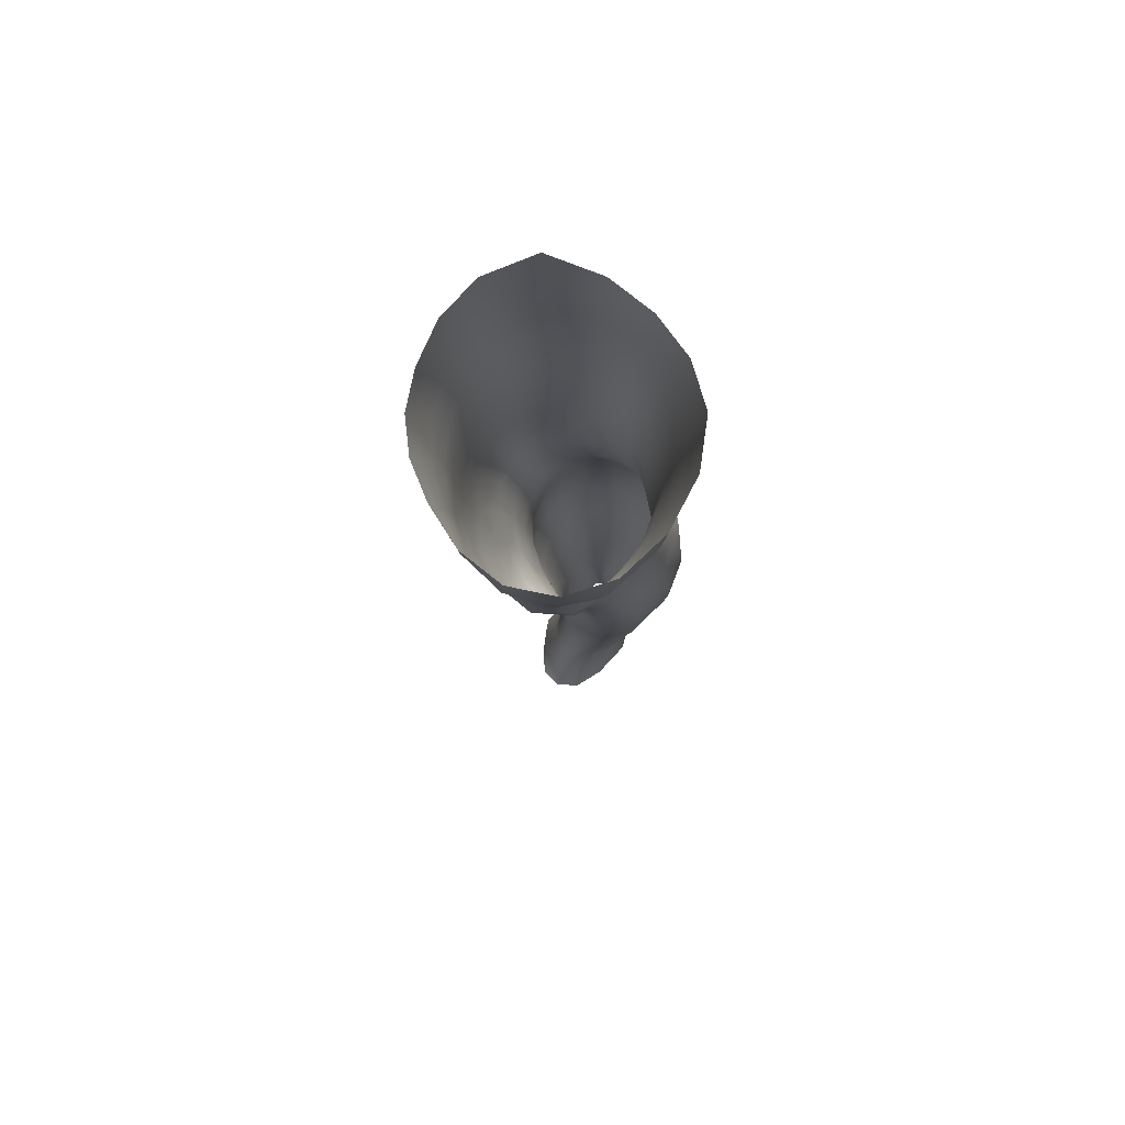
<metadata>
{"format":"obj","ext":"obj","renderer":"f3d","projection":"perspective","resolution":1024,"background":"white","views":[{"elev":73.4,"azim":26.9,"up":"+Y"}]}
</metadata>
<code>
o SMPLX-mesh-male.001
v 0.1788 -0.5785 -0.01274
v 0.1777 -0.5878 0.02486
v 0.1441 -0.57 -0.07119
v 0.1138 -0.5683 -0.08671
v 0.164 -0.5954 0.05963
v 0.1382 -0.6003 0.08398
v 0.1056 -0.5987 0.09311
v 0.07922 -0.5618 -0.09205
v 0.04124 -0.5469 -0.08223
v 0.04843 -0.586 -0.08197
v 0.08165 -0.5921 -0.08942
v 0.1619 -0.6053 -0.0469
v 0.1674 -0.5719 -0.04646
v 0.1407 -0.6011 -0.07037
v 0.1739 -0.6132 -0.01446
v 0.1742 -0.6226 0.02223
v 0.135 -0.6337 0.0807
v 0.1022 -0.6308 0.08872
v 0.02311 -0.5876 0.0521
v 0.04504 -0.5911 0.07078
v 0.04287 -0.6175 0.06339
v 0.02217 -0.6112 0.04224
v 0.01362 -0.5554 -0.05516
v 0.002491 -0.5663 -0.02581
v 0.006575 -0.5923 -0.03537
v 0.02137 -0.5867 -0.06205
v 0.1236 -0.6933 0.06976
v 0.091 -0.691 0.07559
v 0.09706 -0.6617 0.0825
v 0.1299 -0.6647 0.07559
v 0.01153 -0.6333 0.00836
v 0.02267 -0.6381 0.03173
v 0.02509 -0.6669 0.02196
v 0.01645 -0.6623 -0.001864
v 0.02092 -0.6916 -0.009311
v 0.02649 -0.6973 0.01504
v 0.02653 -0.7265 0.006386
v 0.02338 -0.7204 -0.0168
v 0.1605 -0.631 0.05632
v 0.1632 -0.6853 0.01951
v 0.1502 -0.6919 0.04923
v 0.1557 -0.6626 0.05301
v 0.1688 -0.6555 0.02087
v 0.1135 -0.5976 -0.08499
v 0.008829 -0.6062 0.01899
v 0.00841 -0.5839 0.0298
v 0.02184 -0.6555 -0.04945
v 0.03708 -0.6534 -0.071
v 0.02893 -0.6212 -0.06723
v 0.01347 -0.6239 -0.04297
v 0.1381 -0.6604 -0.06818
v 0.1543 -0.6664 -0.04413
v 0.1582 -0.6369 -0.04521
v 0.1393 -0.6314 -0.06944
v 0.1629 -0.6755 -0.01306
v 0.1688 -0.6455 -0.01339
v 0.1513 -0.7423 0.01613
v 0.1351 -0.7476 0.04149
v 0.1433 -0.7203 0.04557
v 0.1576 -0.7142 0.01792
v 0.1528 -0.7325 -0.01464
v 0.158 -0.7043 -0.01372
v 0.1516 -0.6946 -0.04382
v 0.1488 -0.7229 -0.0429
v 0.1346 -0.7157 -0.06389
v 0.1367 -0.688 -0.06634
v 0.1155 -0.6842 -0.08229
v 0.1156 -0.7112 -0.07934
v 0.09146 -0.6819 -0.08849
v 0.0666 -0.6812 -0.08427
v 0.07184 -0.7083 -0.08252
v 0.09417 -0.709 -0.08565
v 0.03531 -0.7124 -0.05809
v 0.05091 -0.7097 -0.0737
v 0.04457 -0.6824 -0.07271
v 0.02941 -0.6848 -0.05389
v 0.05625 -0.8205 -0.07263
v 0.07313 -0.8172 -0.07697
v 0.06723 -0.7896 -0.07587
v 0.04918 -0.7925 -0.07037
v 0.08961 -0.8152 -0.08243
v 0.107 -0.8153 -0.08172
v 0.1021 -0.7884 -0.07973
v 0.08486 -0.7882 -0.07969
v 0.1323 -0.7958 -0.0574
v 0.1182 -0.7906 -0.07254
v 0.123 -0.8175 -0.07443
v 0.1358 -0.8226 -0.05904
v 0.148 -0.8295 -0.04038
v 0.147 -0.803 -0.0402
v 0.1446 -0.837 -0.018
v 0.1476 -0.811 -0.01821
v 0.1338 -0.8191 0.008808
v 0.1333 -0.8441 0.00842
v 0.03304 -0.8362 -0.02945
v 0.03312 -0.8297 -0.0485
v 0.02676 -0.8024 -0.04184
v 0.0291 -0.8091 -0.02295
v 0.05452 -0.8194 0.01569
v 0.07046 -0.8225 0.03956
v 0.06995 -0.8482 0.02912
v 0.05632 -0.8453 0.005617
v 0.149 -0.7589 -0.01589
v 0.1444 -0.7686 0.01334
v 0.1323 -0.7427 -0.061
v 0.1464 -0.75 -0.04162
v 0.04001 -0.7389 -0.06236
v 0.05656 -0.7361 -0.07468
v 0.02634 -0.7546 -0.003243
v 0.02398 -0.7481 -0.02484
v 0.1029 -0.7744 0.05347
v 0.1273 -0.7734 0.03817
v 0.1234 -0.7991 0.03644
v 0.0996 -0.8002 0.05107
v 0.1476 -0.7855 -0.0174
v 0.1458 -0.7764 -0.04087
v 0.1312 -0.7693 -0.05846
v 0.1163 -0.7642 -0.07363
v 0.09887 -0.7621 -0.08018
v 0.0809 -0.7616 -0.0792
v 0.06205 -0.7626 -0.07531
v 0.04431 -0.7653 -0.06635
v 0.02501 -0.7753 -0.03359
v 0.02775 -0.782 -0.01385
v 0.0961 -0.8251 0.04759
v 0.1225 -0.8243 0.03531
v 0.1213 -0.848 0.0302
v 0.0943 -0.8487 0.03876
v 0.0942 -0.8695 0.02695
v 0.07378 -0.8684 0.01664
v 0.09487 -0.8431 -0.08627
v 0.1123 -0.8432 -0.08456
v 0.1278 -0.8455 -0.07664
v 0.149 -0.8555 -0.04224
v 0.1433 -0.8635 -0.01613
v 0.1307 -0.8694 0.006917
v 0.1163 -0.8692 0.02302
v 0.04794 -0.8852 -0.05682
v 0.04166 -0.8571 -0.05238
v 0.04029 -0.862 -0.03498
v 0.04726 -0.8894 -0.03924
v 0.06678 -0.8779 -0.08245
v 0.082 -0.8744 -0.0922
v 0.07861 -0.8453 -0.08147
v 0.06386 -0.8488 -0.07289
v 0.1001 -0.8723 -0.0956
v 0.1183 -0.8723 -0.09183
v 0.1352 -0.8736 -0.08291
v 0.1415 -0.8494 -0.06269
v 0.1482 -0.877 -0.06679
v 0.1514 -0.8835 -0.04284
v 0.1451 -0.8912 -0.01158
v 0.1273 -0.9266 0.005435
v 0.1239 -0.8978 0.008538
v 0.1492 -0.9199 -0.01215
v 0.1025 -1.022 -0.006286
v 0.1275 -1.021 -0.005536
v 0.1236 -1.055 -0.01225
v 0.1015 -1.056 -0.0128
v 0.04964 -0.9178 -0.04348
v 0.04861 -0.9151 -0.06304
v 0.06632 -0.9085 -0.09229
v 0.08389 -0.9051 -0.1019
v 0.1634 -0.9435 -0.04635
v 0.1584 -0.9126 -0.04275
v 0.1553 -0.9065 -0.06978
v 0.16 -0.9382 -0.07424
v 0.04492 -1.015 -0.05467
v 0.04413 -1.013 -0.07574
v 0.04282 -0.9797 -0.07318
v 0.04329 -0.9817 -0.05071
v 0.06449 -0.9409 -0.09985
v 0.06319 -0.9744 -0.1051
v 0.08221 -0.9711 -0.1149
v 0.08302 -0.9375 -0.1099
v 0.1603 -1.012 -0.05248
v 0.1642 -0.977 -0.04975
v 0.1614 -0.9723 -0.07754
v 0.1581 -1.009 -0.07871
v 0.1533 -0.9501 -0.01622
v 0.1532 -0.9825 -0.02056
v 0.1304 -0.9878 -0.001053
v 0.1289 -0.9558 0.003481
v 0.103 -0.9889 -0.000939
v 0.1013 -0.9574 0.002383
v 0.05993 -1.086 -0.07428
v 0.05209 -1.049 -0.07541
v 0.05172 -1.051 -0.05597
v 0.05944 -1.088 -0.05748
v 0.08467 -1.007 -0.1149
v 0.06502 -1.009 -0.1068
v 0.07111 -1.045 -0.1023
v 0.08795 -1.043 -0.1097
v 0.1472 -1.089 -0.05573
v 0.1542 -1.05 -0.05442
v 0.152 -1.047 -0.07825
v 0.1444 -1.086 -0.07755
v 0.1202 -1.093 -0.01964
v 0.1452 -1.052 -0.0277
v 0.1394 -1.091 -0.03337
v 0.1155 -1.129 -0.02345
v 0.09816 -1.13 -0.02318
v 0.09985 -1.093 -0.01944
v 0.06565 -1.124 -0.05785
v 0.06436 -1.122 -0.07319
v 0.08824 -1.117 -0.1011
v 0.08941 -1.081 -0.1043
v 0.07484 -1.082 -0.09699
v 0.07529 -1.118 -0.09374
v 0.1231 -1.082 -0.1017
v 0.1063 -1.081 -0.106
v 0.1042 -1.117 -0.1026
v 0.1197 -1.119 -0.0979
v 0.1367 -1.122 -0.07581
v 0.1361 -1.084 -0.09241
v 0.1297 -1.12 -0.08882
v 0.1398 -1.124 -0.05567
v 0.133 -1.127 -0.0351
v 0.04196 -0.6455 0.05552
v 0.04045 -0.6757 0.04678
v 0.03688 -0.7345 0.03002
v 0.03921 -0.7057 0.03909
v 0.03683 -0.7621 0.019
v 0.03805 -0.7893 0.00708
v 0.03954 -0.8156 -0.004551
v 0.04221 -0.8414 -0.01271
v 0.04804 -0.8668 -0.01759
v 0.0549 -0.8936 -0.02004
v 0.05752 -0.951 -0.028
v 0.04628 -0.949 -0.04684
v 0.05917 -0.9208 -0.02484
v 0.05672 -1.018 -0.03286
v 0.05551 -0.9836 -0.03001
v 0.06147 -1.054 -0.03668
v 0.06785 -1.091 -0.04127
v 0.07357 -1.127 -0.04297
v 0.138 -0.7933 0.01056
v 0.1158 -0.7379 -0.07587
v 0.0967 -0.7356 -0.08216
v 0.07655 -0.7349 -0.08037
v 0.05271 -0.7688 0.04129
v 0.07507 -0.7726 0.05453
v 0.07199 -0.798 0.04738
v 0.05013 -0.7955 0.03099
v 0.09856 -0.9307 0.004742
v 0.07803 -0.9545 -0.01234
v 0.07658 -0.9261 -0.007657
v 0.0977 -0.9071 0.01071
v 0.125 -0.9019 -0.1001
v 0.1427 -0.903 -0.0892
v 0.1286 -0.9335 -0.1083
v 0.1044 -0.9026 -0.1043
v 0.1061 -0.9348 -0.1129
v 0.0588 -0.7141 0.05874
v 0.08503 -0.719 0.06804
v 0.08006 -0.7462 0.06029
v 0.05499 -0.7416 0.04977
v 0.002063 -0.5769 0.003707
v 0.06983 -0.6247 0.08113
v 0.07328 -0.5947 0.08711
v 0.06639 -0.6548 0.07387
v 0.06286 -0.6848 0.06661
v 0.06156 -0.8688 -0.001105
v 0.0726 -0.8969 -0.000581
v 0.07877 -0.9866 -0.01588
v 0.07976 -1.02 -0.01984
v 0.08126 -1.055 -0.0246
v 0.08285 -1.093 -0.02904
v 0.08448 -1.129 -0.03091
v 0.003897 -0.5997 -0.007227
v 0.00896 -0.6284 -0.01677
v 0.01575 -0.6584 -0.02546
v 0.06099 -0.6528 -0.08531
v 0.08835 -0.654 -0.0902
v 0.085 -0.6243 -0.09017
v 0.05478 -0.6214 -0.08415
v 0.1151 -0.6566 -0.08423
v 0.1144 -0.6278 -0.08502
v 0.1089 -0.7477 0.05687
v 0.106 -0.9687 -0.1176
v 0.1278 -1.005 -0.1116
v 0.1292 -0.9678 -0.1127
v 0.1065 -1.005 -0.1167
v 0.1486 -0.969 -0.09875
v 0.1472 -0.9347 -0.0953
v 0.1499 -1.017 -0.02348
v 0.1072 -1.043 -0.1114
v 0.1259 -1.043 -0.1064
v 0.142 -1.045 -0.09515
v 0.1464 -1.006 -0.09807
v 0.02138 -0.6878 -0.03219
v 0.02559 -0.716 -0.03861
v 0.02859 -0.7429 -0.0451
v 0.03117 -0.7697 -0.05174
v 0.03466 -0.7968 -0.05857
v 0.04177 -0.8242 -0.0636
v 0.05064 -0.8524 -0.065
v 0.05489 -0.8813 -0.07099
v 0.04539 -0.9467 -0.06857
v 0.05177 -0.9441 -0.08574
v 0.05418 -0.9118 -0.07913
v 0.04996 -0.9775 -0.09076
v 0.05161 -1.011 -0.09282
v 0.05906 -1.047 -0.09047
v 0.06836 -1.12 -0.08456
v 0.06583 -1.084 -0.0869
v 0.1163 -0.7208 0.06315
v 0.07045 -1.155 -0.05546
v 0.06949 -1.184 -0.05087
v 0.07092 -1.183 -0.06624
v 0.06859 -1.153 -0.07059
v 0.08611 -1.149 -0.09886
v 0.07449 -1.151 -0.09104
v 0.1011 -1.149 -0.1006
v 0.09776 -1.179 -0.09961
v 0.1091 -1.18 -0.09194
v 0.1146 -1.15 -0.09513
v 0.1237 -1.151 -0.08573
v 0.126 -1.182 -0.05376
v 0.1319 -1.155 -0.05446
v 0.13 -1.153 -0.07397
v 0.1251 -1.182 -0.0724
v 0.1258 -1.158 -0.03424
v 0.121 -1.184 -0.03358
v 0.1106 -1.16 -0.02367
v 0.07562 -1.158 -0.03998
v 0.0728 -1.185 -0.03395
v 0.08421 -1.179 -0.09849
v 0.07471 -1.181 -0.08858
v 0.06928 -1.153 -0.08133
v 0.07264 -1.182 -0.07721
v 0.06774 -1.212 -0.06183
v 0.06017 -1.212 -0.04509
v 0.08215 -1.209 -0.09856
v 0.07638 -1.21 -0.08518
v 0.1036 -1.209 -0.08901
v 0.09452 -1.208 -0.1007
v 0.1248 -1.209 -0.07161
v 0.1182 -1.181 -0.08296
v 0.1152 -1.209 -0.08074
v 0.1263 -1.209 -0.05317
v 0.1205 -1.21 -0.02942
v 0.06692 -1.211 -0.02664
v 0.0725 -1.211 -0.07372
v 0.08409 -1.16 -0.02812
v 0.08196 -1.186 -0.02241
v 0.0958 -1.161 -0.02241
v 0.1076 -1.186 -0.021
v 0.09418 -1.186 -0.01788
v 0.07902 -1.211 -0.01359
v 0.1065 -1.211 -0.01521
v 0.09236 -1.21 -0.009759
v 0.1259 -1.23 -0.07388
v 0.1292 -1.231 -0.05579
v 0.1124 -1.23 -0.08267
v 0.09389 -1.23 -0.104
v 0.1025 -1.23 -0.09277
v 0.07722 -1.229 -0.003029
v 0.06669 -1.232 -0.02111
v 0.09242 -1.226 0.002597
v 0.1091 -1.228 -0.005121
v 0.05941 -1.234 -0.0418
v 0.06523 -1.233 -0.05954
v 0.07047 -1.233 -0.07149
v 0.08059 -1.231 -0.09836
v 0.076 -1.232 -0.08285
v 0.1211 -1.231 -0.02657
v 0.0961 -0.8869 0.01656
v 0.08184 -0.8832 0.01039
v 0.1121 -0.8855 0.018
f 8 10 9
f 17 7 18
f 27 29 28
f 31 33 32
f 35 37 36
f 6 39 5
f 40 42 41
f 51 53 52
f 22 46 45
f 55 43 40
f 62 64 63
f 73 75 74
f 69 71 70
f 77 79 78
f 95 97 96
f 85 87 86
f 89 92 91
f 64 105 65
f 116 85 117
f 82 131 81
f 134 150 149
f 119 84 120
f 180 182 181
f 194 196 195
f 218 198 201
f 142 144 143
f 210 212 211
f 37 223 221
f 183 184 182
f 189 205 204
f 111 113 112
f 168 170 169
f 133 147 132
f 124 225 224
f 156 158 157
f 220 32 33
f 214 215 197
f 221 36 37
f 109 38 110
f 91 134 89
f 225 95 226
f 13 15 12
f 80 121 79
f 99 101 100
f 143 162 142
f 229 160 230
f 189 234 188
f 145 78 144
f 190 192 191
f 226 140 227
f 165 180 164
f 232 171 168
f 241 243 242
f 251 252 249
f 93 113 126
f 105 118 238
f 254 256 255
f 124 110 123
f 9 26 23
f 221 241 257
f 102 227 263
f 264 231 247
f 24 270 258
f 273 275 274
f 274 278 277
f 70 74 75
f 111 256 242
f 244 100 243
f 61 106 64
f 107 74 108
f 72 240 71
f 79 120 84
f 185 265 184
f 211 288 210
f 268 202 203
f 195 200 194
f 104 115 103
f 292 110 38
f 294 107 122
f 294 97 123
f 297 96 296
f 191 304 303
f 57 59 58
f 280 175 253
f 81 144 78
f 88 90 89
f 203 267 268
f 197 217 214
f 235 204 236
f 94 135 91
f 281 289 288
f 116 103 115
f 239 68 238
f 50 272 271
f 299 301 300
f 206 211 212
f 145 298 297
f 66 68 67
f 1 16 15
f 149 89 134
f 286 177 181
f 80 296 295
f 76 292 291
f 240 121 108
f 251 284 282
f 106 117 105
f 227 141 228
f 30 18 29
f 54 12 53
f 31 270 271
f 276 11 275
f 222 262 220
f 53 15 56
f 56 16 43
f 275 44 278
f 55 63 52
f 104 58 112
f 274 70 273
f 259 219 261
f 219 22 32
f 182 286 181
f 282 253 251
f 179 284 178
f 164 181 177
f 173 303 302
f 161 230 160
f 162 175 172
f 166 151 165
f 183 155 153
f 185 153 245
f 248 247 245
f 252 147 249
f 262 255 28
f 193 283 287
f 34 36 33
f 161 298 301
f 232 188 234
f 23 25 24
f 308 310 309
f 312 209 206
f 314 316 315
f 329 330 313
f 323 319 320
f 323 201 325
f 332 309 310
f 336 315 316
f 310 344 332
f 176 199 195
f 281 280 282
f 197 289 196
f 146 163 143
f 235 267 234
f 165 152 155
f 267 156 266
f 341 322 319
f 193 208 192
f 43 39 42
f 247 229 246
f 327 345 326
f 202 345 347
f 347 348 325
f 311 204 205
f 214 320 321
f 308 236 204
f 218 320 217
f 314 206 212
f 346 343 350
f 213 318 317
f 353 340 338
f 352 358 360
f 184 157 182
f 184 266 156
f 324 325 348
f 83 118 86
f 138 140 139
f 87 132 82
f 115 90 116
f 132 146 131
f 206 208 207
f 135 151 134
f 172 174 173
f 186 188 187
f 138 160 141
f 153 152 154
f 176 178 177
f 224 99 244
f 266 234 267
f 233 230 171
f 102 225 226
f 92 237 93
f 362 343 333
f 363 333 332
f 356 334 337
f 342 354 341
f 351 367 342
f 129 369 368
f 102 130 101
f 313 328 329
f 260 18 7
f 28 261 262
f 248 370 368
f 369 248 368
f 279 255 256
f 351 349 352
f 307 28 255
f 257 242 256
f 265 232 266
f 273 75 48
f 174 191 173
f 27 59 41
f 32 45 31
f 112 237 104
f 17 42 39
f 126 94 93
f 114 126 113
f 30 41 42
f 137 128 129
f 60 41 59
f 88 133 87
f 285 178 284
f 45 258 270
f 138 297 298
f 208 305 306
f 215 213 210
f 162 300 301
f 119 238 118
f 263 369 130
f 172 302 300
f 34 271 272
f 290 196 289
f 170 300 302
f 280 190 174
f 54 277 278
f 187 303 304
f 29 259 261
f 96 295 296
f 35 272 291
f 340 316 339
f 339 317 318
f 123 293 294
f 370 136 137
f 72 67 68
f 305 313 330
f 207 287 211
f 16 5 39
f 331 311 330
f 331 335 344
f 215 288 289
f 14 278 44
f 160 228 141
f 355 336 340
f 259 20 21
f 47 49 48
f 125 127 126
f 248 153 154
f 142 301 298
f 290 282 284
f 123 98 124
f 245 246 185
f 25 271 270
f 242 114 111
f 131 143 144
f 81 83 82
f 129 101 130
f 128 100 101
f 93 91 92
f 198 199 158
f 194 218 217
f 122 295 294
f 65 238 68
f 261 220 262
f 136 152 135
f 201 203 202
f 244 223 224
f 268 236 269
f 58 307 279
f 57 103 61
f 186 305 205
f 61 60 57
f 11 4 44
f 164 166 165
f 150 250 148
f 250 167 285
f 179 195 196
f 246 233 265
f 287 281 288
f 159 198 158
f 192 306 304
f 48 76 47
f 50 26 49
f 109 224 223
f 51 67 277
f 52 66 51
f 349 350 352
f 361 352 360
f 171 299 170
f 188 169 187
f 319 321 320
f 312 315 328
f 334 329 328
f 324 341 319
f 40 62 55
f 47 291 272
f 348 342 324
f 167 177 178
f 317 212 213
f 337 357 356
f 205 330 311
f 338 339 322
f 326 269 236
f 350 359 358
f 49 10 276
f 326 309 327
f 333 327 309
f 337 328 315
f 220 36 222
f 325 202 347
f 322 318 321
f 347 346 349
f 129 370 137
f 52 56 55
f 253 163 252
f 344 366 364
f 186 304 306
f 38 291 292
f 285 249 250
f 169 302 303
f 199 157 158
f 82 86 87
f 338 354 353
f 48 276 273
f 297 77 145
f 73 293 292
f 125 243 100
f 14 4 3
f 222 257 254
f 263 228 264
f 149 148 133
f 69 277 67
f 86 117 85
f 112 279 111
f 216 321 318
f 148 249 147
f 332 364 363
f 365 335 334
f 71 108 74
f 95 139 140
f 120 239 119
f 84 78 79
f 136 127 137
f 65 63 64
f 108 122 107
f 12 3 13
f 19 21 20
f 8 11 10
f 17 6 7
f 27 30 29
f 31 34 33
f 35 38 37
f 6 17 39
f 40 43 42
f 51 54 53
f 22 19 46
f 55 56 43
f 62 61 64
f 73 76 75
f 69 72 71
f 77 80 79
f 95 98 97
f 85 88 87
f 89 90 92
f 64 106 105
f 116 90 85
f 82 132 131
f 134 151 150
f 119 83 84
f 180 183 182
f 194 197 196
f 218 200 198
f 142 145 144
f 210 213 212
f 37 109 223
f 183 185 184
f 189 186 205
f 111 114 113
f 168 171 170
f 133 148 147
f 124 98 225
f 156 159 158
f 220 219 32
f 214 216 215
f 221 222 36
f 109 37 38
f 91 135 134
f 225 98 95
f 13 1 15
f 80 122 121
f 99 102 101
f 143 163 162
f 229 231 160
f 189 235 234
f 145 77 78
f 190 193 192
f 226 95 140
f 165 155 180
f 232 233 171
f 241 244 243
f 251 253 252
f 93 237 113
f 105 117 118
f 254 257 256
f 124 109 110
f 9 10 26
f 221 223 241
f 102 226 227
f 264 228 231
f 24 25 270
f 273 276 275
f 274 275 278
f 70 71 74
f 111 279 256
f 244 99 100
f 61 103 106
f 107 73 74
f 72 239 240
f 79 121 120
f 185 246 265
f 211 287 288
f 268 269 202
f 195 199 200
f 104 237 115
f 292 293 110
f 294 293 107
f 294 295 97
f 297 139 96
f 191 192 304
f 57 60 59
f 280 174 175
f 81 131 144
f 88 85 90
f 203 159 267
f 197 194 217
f 235 189 204
f 94 136 135
f 281 290 289
f 116 106 103
f 239 72 68
f 50 47 272
f 299 161 301
f 206 207 211
f 145 142 298
f 66 65 68
f 1 2 16
f 149 88 89
f 286 176 177
f 80 77 296
f 76 73 292
f 240 120 121
f 251 285 284
f 106 116 117
f 227 140 141
f 30 17 18
f 54 14 12
f 31 45 270
f 276 10 11
f 222 254 262
f 53 12 15
f 56 15 16
f 275 11 44
f 55 62 63
f 104 57 58
f 274 69 70
f 259 21 219
f 219 21 22
f 182 157 286
f 282 280 253
f 179 290 284
f 164 180 181
f 173 191 303
f 161 299 230
f 162 163 175
f 166 150 151
f 183 180 155
f 185 183 153
f 248 264 247
f 252 146 147
f 262 254 255
f 193 190 283
f 34 35 36
f 161 138 298
f 232 168 188
f 23 26 25
f 308 311 310
f 312 313 209
f 314 317 316
f 329 331 330
f 323 324 319
f 323 218 201
f 332 333 309
f 336 337 315
f 310 331 344
f 176 286 199
f 281 283 280
f 197 215 289
f 146 252 163
f 235 268 267
f 165 151 152
f 267 159 156
f 341 338 322
f 193 207 208
f 43 16 39
f 247 231 229
f 327 346 345
f 202 269 345
f 347 349 348
f 311 308 204
f 214 217 320
f 308 326 236
f 218 323 320
f 314 312 206
f 346 327 343
f 213 216 318
f 353 355 340
f 352 350 358
f 184 156 157
f 184 265 266
f 324 323 325
f 83 119 118
f 138 141 140
f 87 133 132
f 115 92 90
f 132 147 146
f 206 209 208
f 135 152 151
f 172 175 174
f 186 189 188
f 138 161 160
f 153 155 152
f 176 179 178
f 224 225 99
f 266 232 234
f 233 229 230
f 102 99 225
f 92 115 237
f 362 359 343
f 363 362 333
f 356 365 334
f 342 367 354
f 351 361 367
f 129 130 369
f 102 263 130
f 313 312 328
f 260 259 18
f 28 29 261
f 248 154 370
f 369 264 248
f 279 307 255
f 351 348 349
f 307 27 28
f 257 241 242
f 265 233 232
f 273 70 75
f 174 190 191
f 27 307 59
f 32 22 45
f 112 113 237
f 17 30 42
f 126 127 94
f 114 125 126
f 30 27 41
f 137 127 128
f 60 40 41
f 88 149 133
f 285 167 178
f 45 46 258
f 138 139 297
f 208 209 305
f 215 216 213
f 162 172 300
f 119 239 238
f 263 264 369
f 172 173 302
f 34 31 271
f 290 179 196
f 170 299 300
f 280 283 190
f 54 51 277
f 187 169 303
f 29 18 259
f 96 97 295
f 35 34 272
f 340 336 316
f 339 316 317
f 123 110 293
f 370 154 136
f 72 69 67
f 305 209 313
f 207 193 287
f 16 2 5
f 331 310 311
f 331 329 335
f 215 210 288
f 14 54 278
f 160 231 228
f 355 357 336
f 259 260 20
f 47 50 49
f 125 128 127
f 248 245 153
f 142 162 301
f 290 281 282
f 123 97 98
f 245 247 246
f 25 50 271
f 242 243 114
f 131 146 143
f 81 84 83
f 129 128 101
f 128 125 100
f 93 94 91
f 198 200 199
f 194 200 218
f 122 80 295
f 65 105 238
f 261 219 220
f 136 154 152
f 201 198 203
f 244 241 223
f 268 235 236
f 58 59 307
f 57 104 103
f 186 306 305
f 61 62 60
f 11 8 4
f 164 167 166
f 150 166 250
f 250 166 167
f 179 176 195
f 246 229 233
f 287 283 281
f 159 203 198
f 192 208 306
f 48 75 76
f 50 25 26
f 109 124 224
f 51 66 67
f 52 63 66
f 349 346 350
f 361 351 352
f 171 230 299
f 188 168 169
f 319 322 321
f 312 314 315
f 334 335 329
f 324 342 341
f 40 60 62
f 47 76 291
f 348 351 342
f 167 164 177
f 317 314 212
f 337 336 357
f 205 305 330
f 338 340 339
f 326 345 269
f 350 343 359
f 49 26 10
f 326 308 309
f 333 343 327
f 337 334 328
f 220 33 36
f 325 201 202
f 322 339 318
f 347 345 346
f 129 368 370
f 52 53 56
f 253 175 163
f 344 335 366
f 186 187 304
f 38 35 291
f 285 251 249
f 169 170 302
f 199 286 157
f 82 83 86
f 338 341 354
f 48 49 276
f 297 296 77
f 73 107 293
f 125 114 243
f 14 44 4
f 222 221 257
f 263 227 228
f 149 150 148
f 69 274 277
f 86 118 117
f 112 58 279
f 216 214 321
f 148 250 249
f 332 344 364
f 365 366 335
f 71 240 108
f 95 96 139
f 120 240 239
f 84 81 78
f 136 94 127
f 65 66 63
f 108 121 122
f 12 14 3
f 19 22 21

</code>
